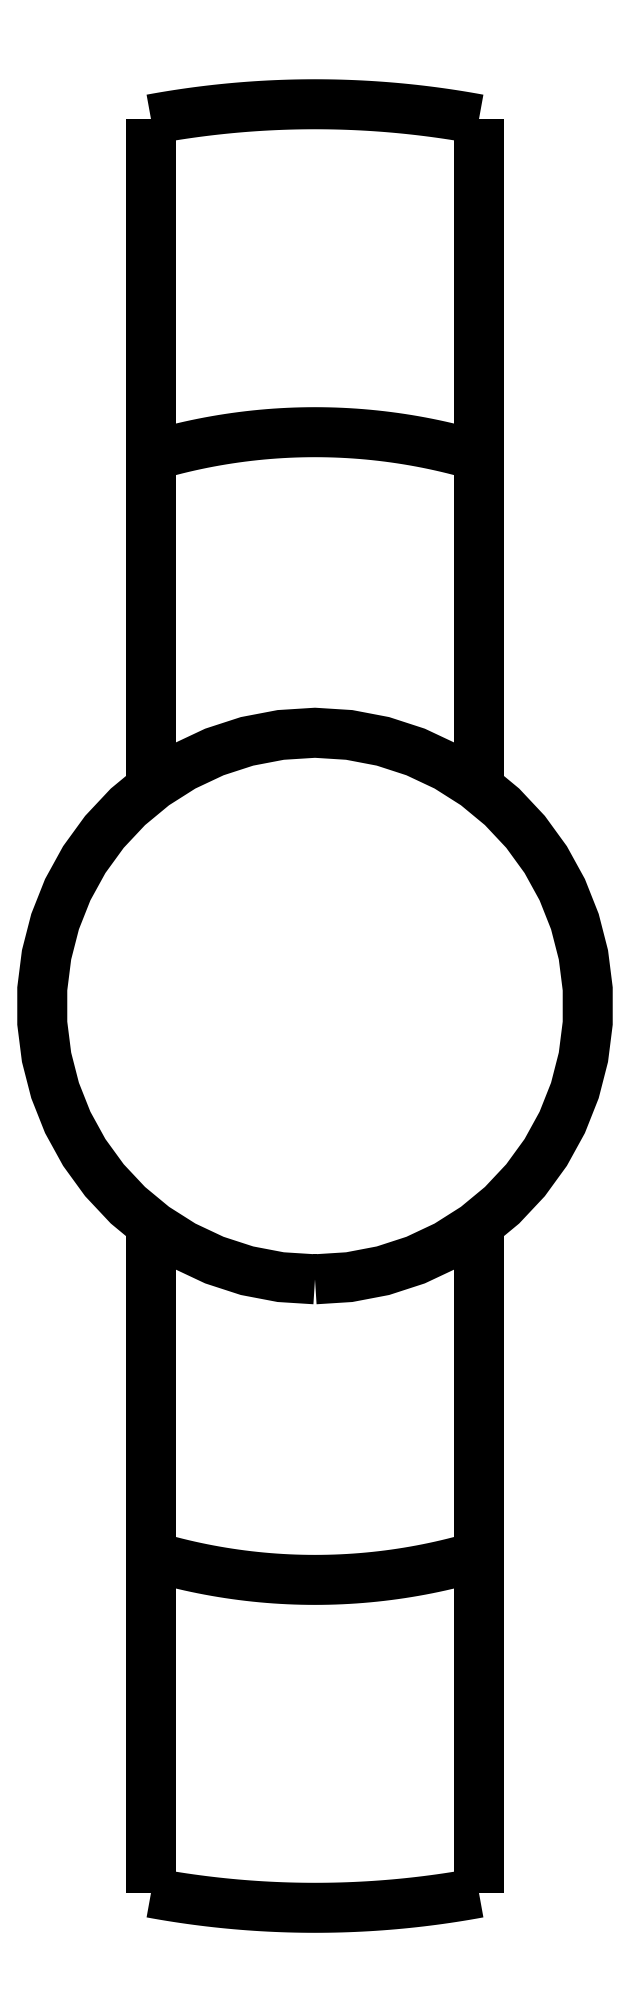
<metadata>
{"format":"dxf","ext":"dxf","renderer":"ezdxf+matplotlib","layout":"modelspace","background":"white","min_lineweight":24,"dpi":150}
</metadata>
<code>
0
SECTION
2
ENTITIES
0
LWPOLYLINE
8
0
90
51
70
0
10
3
20
-4
10
3
20
-4.121
10
3
20
-4.242
10
3
20
-4.364
10
3
20
-4.485
10
3
20
-4.606
10
3
20
-4.727
10
3
20
-4.849
10
3
20
-4.97
10
3
20
-5.091
10
3
20
-5.212
10
3
20
-5.334
10
3
20
-5.455
10
3
20
-5.576
10
3
20
-5.697
10
3
20
-5.819
10
3
20
-5.94
10
3
20
-6.061
10
3
20
-6.182
10
3
20
-6.304
10
3
20
-6.425
10
3
20
-6.546
10
3
20
-6.667
10
3
20
-6.789
10
3
20
-6.91
10
3
20
-7.031
10
3
20
-7.152
10
3
20
-7.274
10
3
20
-7.395
10
3
20
-7.516
10
3
20
-7.637
10
3
20
-7.759
10
3
20
-7.88
10
3
20
-8.001
10
3
20
-8.122
10
3
20
-8.244
10
3
20
-8.365
10
3
20
-8.486
10
3
20
-8.607
10
3
20
-8.729
10
3
20
-8.85
10
3
20
-8.971
10
3
20
-9.092
10
3
20
-9.214
10
3
20
-9.335
10
3
20
-9.456
10
3
20
-9.577
10
3
20
-9.699
10
3
20
-9.82
10
3
20
-9.941
10
3
20
-10.06
0
LWPOLYLINE
8
0
90
51
70
0
10
3
20
10.06
10
3
20
9.941
10
3
20
9.82
10
3
20
9.699
10
3
20
9.577
10
3
20
9.456
10
3
20
9.335
10
3
20
9.214
10
3
20
9.092
10
3
20
8.971
10
3
20
8.85
10
3
20
8.729
10
3
20
8.607
10
3
20
8.486
10
3
20
8.365
10
3
20
8.244
10
3
20
8.122
10
3
20
8.001
10
3
20
7.88
10
3
20
7.759
10
3
20
7.637
10
3
20
7.516
10
3
20
7.395
10
3
20
7.274
10
3
20
7.152
10
3
20
7.031
10
3
20
6.91
10
3
20
6.789
10
3
20
6.667
10
3
20
6.546
10
3
20
6.425
10
3
20
6.304
10
3
20
6.182
10
3
20
6.061
10
3
20
5.94
10
3
20
5.819
10
3
20
5.697
10
3
20
5.576
10
3
20
5.455
10
3
20
5.334
10
3
20
5.212
10
3
20
5.091
10
3
20
4.97
10
3
20
4.849
10
3
20
4.727
10
3
20
4.606
10
3
20
4.485
10
3
20
4.364
10
3
20
4.242
10
3
20
4.121
10
3
20
4
0
LWPOLYLINE
8
0
90
51
70
0
10
-3
20
4
10
-3
20
4.121
10
-3
20
4.242
10
-3
20
4.364
10
-3
20
4.485
10
-3
20
4.606
10
-3
20
4.727
10
-3
20
4.849
10
-3
20
4.97
10
-3
20
5.091
10
-3
20
5.212
10
-3
20
5.334
10
-3
20
5.455
10
-3
20
5.576
10
-3
20
5.697
10
-3
20
5.819
10
-3
20
5.94
10
-3
20
6.061
10
-3
20
6.182
10
-3
20
6.304
10
-3
20
6.425
10
-3
20
6.546
10
-3
20
6.667
10
-3
20
6.789
10
-3
20
6.91
10
-3
20
7.031
10
-3
20
7.152
10
-3
20
7.274
10
-3
20
7.395
10
-3
20
7.516
10
-3
20
7.637
10
-3
20
7.759
10
-3
20
7.88
10
-3
20
8.001
10
-3
20
8.122
10
-3
20
8.244
10
-3
20
8.365
10
-3
20
8.486
10
-3
20
8.607
10
-3
20
8.729
10
-3
20
8.85
10
-3
20
8.971
10
-3
20
9.092
10
-3
20
9.214
10
-3
20
9.335
10
-3
20
9.456
10
-3
20
9.577
10
-3
20
9.699
10
-3
20
9.82
10
-3
20
9.941
10
-3
20
10.06
0
LWPOLYLINE
8
0
90
51
70
0
10
-3
20
-10.06
10
-3
20
-9.941
10
-3
20
-9.82
10
-3
20
-9.699
10
-3
20
-9.577
10
-3
20
-9.456
10
-3
20
-9.335
10
-3
20
-9.214
10
-3
20
-9.092
10
-3
20
-8.971
10
-3
20
-8.85
10
-3
20
-8.729
10
-3
20
-8.607
10
-3
20
-8.486
10
-3
20
-8.365
10
-3
20
-8.244
10
-3
20
-8.122
10
-3
20
-8.001
10
-3
20
-7.88
10
-3
20
-7.759
10
-3
20
-7.637
10
-3
20
-7.516
10
-3
20
-7.395
10
-3
20
-7.274
10
-3
20
-7.152
10
-3
20
-7.031
10
-3
20
-6.91
10
-3
20
-6.789
10
-3
20
-6.667
10
-3
20
-6.546
10
-3
20
-6.425
10
-3
20
-6.304
10
-3
20
-6.182
10
-3
20
-6.061
10
-3
20
-5.94
10
-3
20
-5.819
10
-3
20
-5.697
10
-3
20
-5.576
10
-3
20
-5.455
10
-3
20
-5.334
10
-3
20
-5.212
10
-3
20
-5.091
10
-3
20
-4.97
10
-3
20
-4.849
10
-3
20
-4.727
10
-3
20
-4.606
10
-3
20
-4.485
10
-3
20
-4.364
10
-3
20
-4.242
10
-3
20
-4.121
10
-3
20
-4
0
LWPOLYLINE
8
0
90
51
70
0
10
-6.123e-16
20
-5
10
0.6267
20
-4.961
10
1.243
20
-4.843
10
1.841
20
-4.649
10
2.409
20
-4.382
10
2.939
20
-4.045
10
3.423
20
-3.645
10
3.853
20
-3.187
10
4.222
20
-2.679
10
4.524
20
-2.129
10
4.755
20
-1.545
10
4.911
20
-0.9369
10
4.99
20
-0.314
10
4.99
20
0.314
10
4.911
20
0.9369
10
4.755
20
1.545
10
4.524
20
2.129
10
4.222
20
2.679
10
3.853
20
3.187
10
3.423
20
3.645
10
2.939
20
4.045
10
2.409
20
4.382
10
1.841
20
4.649
10
1.243
20
4.843
10
0.6267
20
4.961
10
1.225e-15
20
5
10
-0.6267
20
4.961
10
-1.243
20
4.843
10
-1.841
20
4.649
10
-2.409
20
4.382
10
-2.939
20
4.045
10
-3.423
20
3.645
10
-3.853
20
3.187
10
-4.222
20
2.679
10
-4.524
20
2.129
10
-4.755
20
1.545
10
-4.911
20
0.9369
10
-4.99
20
0.314
10
-4.99
20
-0.314
10
-4.911
20
-0.9369
10
-4.755
20
-1.545
10
-4.524
20
-2.129
10
-4.222
20
-2.679
10
-3.853
20
-3.187
10
-3.423
20
-3.645
10
-2.939
20
-4.045
10
-2.409
20
-4.382
10
-1.841
20
-4.649
10
-1.243
20
-4.843
10
-0.6267
20
-4.961
10
-1.837e-15
20
-5
0
LWPOLYLINE
8
0
90
51
70
0
10
3
20
-10.06
10
2.883
20
-10.1
10
2.766
20
-10.13
10
2.648
20
-10.16
10
2.53
20
-10.19
10
2.412
20
-10.22
10
2.294
20
-10.25
10
2.175
20
-10.27
10
2.055
20
-10.3
10
1.936
20
-10.32
10
1.816
20
-10.34
10
1.696
20
-10.36
10
1.576
20
-10.38
10
1.456
20
-10.4
10
1.335
20
-10.41
10
1.214
20
-10.43
10
1.093
20
-10.44
10
0.9722
20
-10.45
10
0.8509
20
-10.47
10
0.7296
20
-10.47
10
0.6081
20
-10.48
10
0.4866
20
-10.49
10
0.365
20
-10.49
10
0.2434
20
-10.5
10
0.1217
20
-10.5
10
2.243e-13
20
-10.5
10
-0.1217
20
-10.5
10
-0.2434
20
-10.5
10
-0.365
20
-10.49
10
-0.4866
20
-10.49
10
-0.6081
20
-10.48
10
-0.7296
20
-10.47
10
-0.8509
20
-10.47
10
-0.9722
20
-10.45
10
-1.093
20
-10.44
10
-1.214
20
-10.43
10
-1.335
20
-10.41
10
-1.456
20
-10.4
10
-1.576
20
-10.38
10
-1.696
20
-10.36
10
-1.816
20
-10.34
10
-1.936
20
-10.32
10
-2.055
20
-10.3
10
-2.175
20
-10.27
10
-2.294
20
-10.25
10
-2.412
20
-10.22
10
-2.53
20
-10.19
10
-2.648
20
-10.16
10
-2.766
20
-10.13
10
-2.883
20
-10.1
10
-3
20
-10.06
0
LWPOLYLINE
8
0
90
51
70
0
10
3
20
10.06
10
3
20
10.19
10
3
20
10.31
10
3
20
10.43
10
3
20
10.56
10
3
20
10.68
10
3
20
10.8
10
3
20
10.93
10
3
20
11.05
10
3
20
11.17
10
3
20
11.29
10
3
20
11.42
10
3
20
11.54
10
3
20
11.66
10
3
20
11.79
10
3
20
11.91
10
3
20
12.03
10
3
20
12.16
10
3
20
12.28
10
3
20
12.4
10
3
20
12.53
10
3
20
12.65
10
3
20
12.77
10
3
20
12.9
10
3
20
13.02
10
3
20
13.14
10
3
20
13.27
10
3
20
13.39
10
3
20
13.51
10
3
20
13.64
10
3
20
13.76
10
3
20
13.88
10
3
20
14.01
10
3
20
14.13
10
3
20
14.25
10
3
20
14.38
10
3
20
14.5
10
3
20
14.62
10
3
20
14.75
10
3
20
14.87
10
3
20
14.99
10
3
20
15.12
10
3
20
15.24
10
3
20
15.36
10
3
20
15.49
10
3
20
15.61
10
3
20
15.73
10
3
20
15.86
10
3
20
15.98
10
3
20
16.1
10
3
20
16.22
0
LWPOLYLINE
8
0
90
51
70
0
10
3
20
-16.22
10
3
20
-16.1
10
3
20
-15.98
10
3
20
-15.86
10
3
20
-15.73
10
3
20
-15.61
10
3
20
-15.49
10
3
20
-15.36
10
3
20
-15.24
10
3
20
-15.12
10
3
20
-14.99
10
3
20
-14.87
10
3
20
-14.75
10
3
20
-14.62
10
3
20
-14.5
10
3
20
-14.38
10
3
20
-14.25
10
3
20
-14.13
10
3
20
-14.01
10
3
20
-13.88
10
3
20
-13.76
10
3
20
-13.64
10
3
20
-13.51
10
3
20
-13.39
10
3
20
-13.27
10
3
20
-13.14
10
3
20
-13.02
10
3
20
-12.9
10
3
20
-12.77
10
3
20
-12.65
10
3
20
-12.53
10
3
20
-12.4
10
3
20
-12.28
10
3
20
-12.16
10
3
20
-12.03
10
3
20
-11.91
10
3
20
-11.79
10
3
20
-11.66
10
3
20
-11.54
10
3
20
-11.42
10
3
20
-11.29
10
3
20
-11.17
10
3
20
-11.05
10
3
20
-10.93
10
3
20
-10.8
10
3
20
-10.68
10
3
20
-10.56
10
3
20
-10.43
10
3
20
-10.31
10
3
20
-10.19
10
3
20
-10.06
0
LWPOLYLINE
8
0
90
51
70
0
10
-3
20
10.06
10
-2.883
20
10.1
10
-2.766
20
10.13
10
-2.648
20
10.16
10
-2.53
20
10.19
10
-2.412
20
10.22
10
-2.294
20
10.25
10
-2.175
20
10.27
10
-2.055
20
10.3
10
-1.936
20
10.32
10
-1.816
20
10.34
10
-1.696
20
10.36
10
-1.576
20
10.38
10
-1.456
20
10.4
10
-1.335
20
10.41
10
-1.214
20
10.43
10
-1.093
20
10.44
10
-0.9722
20
10.45
10
-0.8509
20
10.47
10
-0.7296
20
10.47
10
-0.6081
20
10.48
10
-0.4866
20
10.49
10
-0.365
20
10.49
10
-0.2434
20
10.5
10
-0.1217
20
10.5
10
-2.243e-13
20
10.5
10
0.1217
20
10.5
10
0.2434
20
10.5
10
0.365
20
10.49
10
0.4866
20
10.49
10
0.6081
20
10.48
10
0.7296
20
10.47
10
0.8509
20
10.47
10
0.9722
20
10.45
10
1.093
20
10.44
10
1.214
20
10.43
10
1.335
20
10.41
10
1.456
20
10.4
10
1.576
20
10.38
10
1.696
20
10.36
10
1.816
20
10.34
10
1.936
20
10.32
10
2.055
20
10.3
10
2.175
20
10.27
10
2.294
20
10.25
10
2.412
20
10.22
10
2.53
20
10.19
10
2.648
20
10.16
10
2.766
20
10.13
10
2.883
20
10.1
10
3
20
10.06
0
LWPOLYLINE
8
0
90
51
70
0
10
-3
20
16.22
10
-3
20
16.1
10
-3
20
15.98
10
-3
20
15.86
10
-3
20
15.73
10
-3
20
15.61
10
-3
20
15.49
10
-3
20
15.36
10
-3
20
15.24
10
-3
20
15.12
10
-3
20
14.99
10
-3
20
14.87
10
-3
20
14.75
10
-3
20
14.62
10
-3
20
14.5
10
-3
20
14.38
10
-3
20
14.25
10
-3
20
14.13
10
-3
20
14.01
10
-3
20
13.88
10
-3
20
13.76
10
-3
20
13.64
10
-3
20
13.51
10
-3
20
13.39
10
-3
20
13.27
10
-3
20
13.14
10
-3
20
13.02
10
-3
20
12.9
10
-3
20
12.77
10
-3
20
12.65
10
-3
20
12.53
10
-3
20
12.4
10
-3
20
12.28
10
-3
20
12.16
10
-3
20
12.03
10
-3
20
11.91
10
-3
20
11.79
10
-3
20
11.66
10
-3
20
11.54
10
-3
20
11.42
10
-3
20
11.29
10
-3
20
11.17
10
-3
20
11.05
10
-3
20
10.93
10
-3
20
10.8
10
-3
20
10.68
10
-3
20
10.56
10
-3
20
10.43
10
-3
20
10.31
10
-3
20
10.19
10
-3
20
10.06
0
LWPOLYLINE
8
0
90
51
70
0
10
-3
20
-10.06
10
-3
20
-10.19
10
-3
20
-10.31
10
-3
20
-10.43
10
-3
20
-10.56
10
-3
20
-10.68
10
-3
20
-10.8
10
-3
20
-10.93
10
-3
20
-11.05
10
-3
20
-11.17
10
-3
20
-11.29
10
-3
20
-11.42
10
-3
20
-11.54
10
-3
20
-11.66
10
-3
20
-11.79
10
-3
20
-11.91
10
-3
20
-12.03
10
-3
20
-12.16
10
-3
20
-12.28
10
-3
20
-12.4
10
-3
20
-12.53
10
-3
20
-12.65
10
-3
20
-12.77
10
-3
20
-12.9
10
-3
20
-13.02
10
-3
20
-13.14
10
-3
20
-13.27
10
-3
20
-13.39
10
-3
20
-13.51
10
-3
20
-13.64
10
-3
20
-13.76
10
-3
20
-13.88
10
-3
20
-14.01
10
-3
20
-14.13
10
-3
20
-14.25
10
-3
20
-14.38
10
-3
20
-14.5
10
-3
20
-14.62
10
-3
20
-14.75
10
-3
20
-14.87
10
-3
20
-14.99
10
-3
20
-15.12
10
-3
20
-15.24
10
-3
20
-15.36
10
-3
20
-15.49
10
-3
20
-15.61
10
-3
20
-15.73
10
-3
20
-15.86
10
-3
20
-15.98
10
-3
20
-16.1
10
-3
20
-16.22
0
LWPOLYLINE
8
0
90
51
70
0
10
3
20
16.22
10
2.881
20
16.25
10
2.762
20
16.27
10
2.643
20
16.29
10
2.524
20
16.31
10
2.405
20
16.32
10
2.285
20
16.34
10
2.166
20
16.36
10
2.046
20
16.37
10
1.926
20
16.39
10
1.806
20
16.4
10
1.686
20
16.41
10
1.566
20
16.43
10
1.446
20
16.44
10
1.326
20
16.45
10
1.206
20
16.46
10
1.085
20
16.46
10
0.9648
20
16.47
10
0.8443
20
16.48
10
0.7238
20
16.48
10
0.6032
20
16.49
10
0.4826
20
16.49
10
0.362
20
16.5
10
0.2413
20
16.5
10
0.1207
20
16.5
10
3.81e-13
20
16.5
10
-0.1207
20
16.5
10
-0.2413
20
16.5
10
-0.362
20
16.5
10
-0.4826
20
16.49
10
-0.6032
20
16.49
10
-0.7238
20
16.48
10
-0.8443
20
16.48
10
-0.9648
20
16.47
10
-1.085
20
16.46
10
-1.206
20
16.46
10
-1.326
20
16.45
10
-1.446
20
16.44
10
-1.566
20
16.43
10
-1.686
20
16.41
10
-1.806
20
16.4
10
-1.926
20
16.39
10
-2.046
20
16.37
10
-2.166
20
16.36
10
-2.285
20
16.34
10
-2.405
20
16.32
10
-2.524
20
16.31
10
-2.643
20
16.29
10
-2.762
20
16.27
10
-2.881
20
16.25
10
-3
20
16.22
0
LWPOLYLINE
8
0
90
51
70
0
10
-3
20
-16.22
10
-2.881
20
-16.25
10
-2.762
20
-16.27
10
-2.643
20
-16.29
10
-2.524
20
-16.31
10
-2.405
20
-16.32
10
-2.285
20
-16.34
10
-2.166
20
-16.36
10
-2.046
20
-16.37
10
-1.926
20
-16.39
10
-1.806
20
-16.4
10
-1.686
20
-16.41
10
-1.566
20
-16.43
10
-1.446
20
-16.44
10
-1.326
20
-16.45
10
-1.206
20
-16.46
10
-1.085
20
-16.46
10
-0.9648
20
-16.47
10
-0.8443
20
-16.48
10
-0.7238
20
-16.48
10
-0.6032
20
-16.49
10
-0.4826
20
-16.49
10
-0.362
20
-16.5
10
-0.2413
20
-16.5
10
-0.1207
20
-16.5
10
-3.81e-13
20
-16.5
10
0.1207
20
-16.5
10
0.2413
20
-16.5
10
0.362
20
-16.5
10
0.4826
20
-16.49
10
0.6032
20
-16.49
10
0.7238
20
-16.48
10
0.8443
20
-16.48
10
0.9648
20
-16.47
10
1.085
20
-16.46
10
1.206
20
-16.46
10
1.326
20
-16.45
10
1.446
20
-16.44
10
1.566
20
-16.43
10
1.686
20
-16.41
10
1.806
20
-16.4
10
1.926
20
-16.39
10
2.046
20
-16.37
10
2.166
20
-16.36
10
2.285
20
-16.34
10
2.405
20
-16.32
10
2.524
20
-16.31
10
2.643
20
-16.29
10
2.762
20
-16.27
10
2.881
20
-16.25
10
3
20
-16.22
0
ENDSEC
0
EOF

</code>
